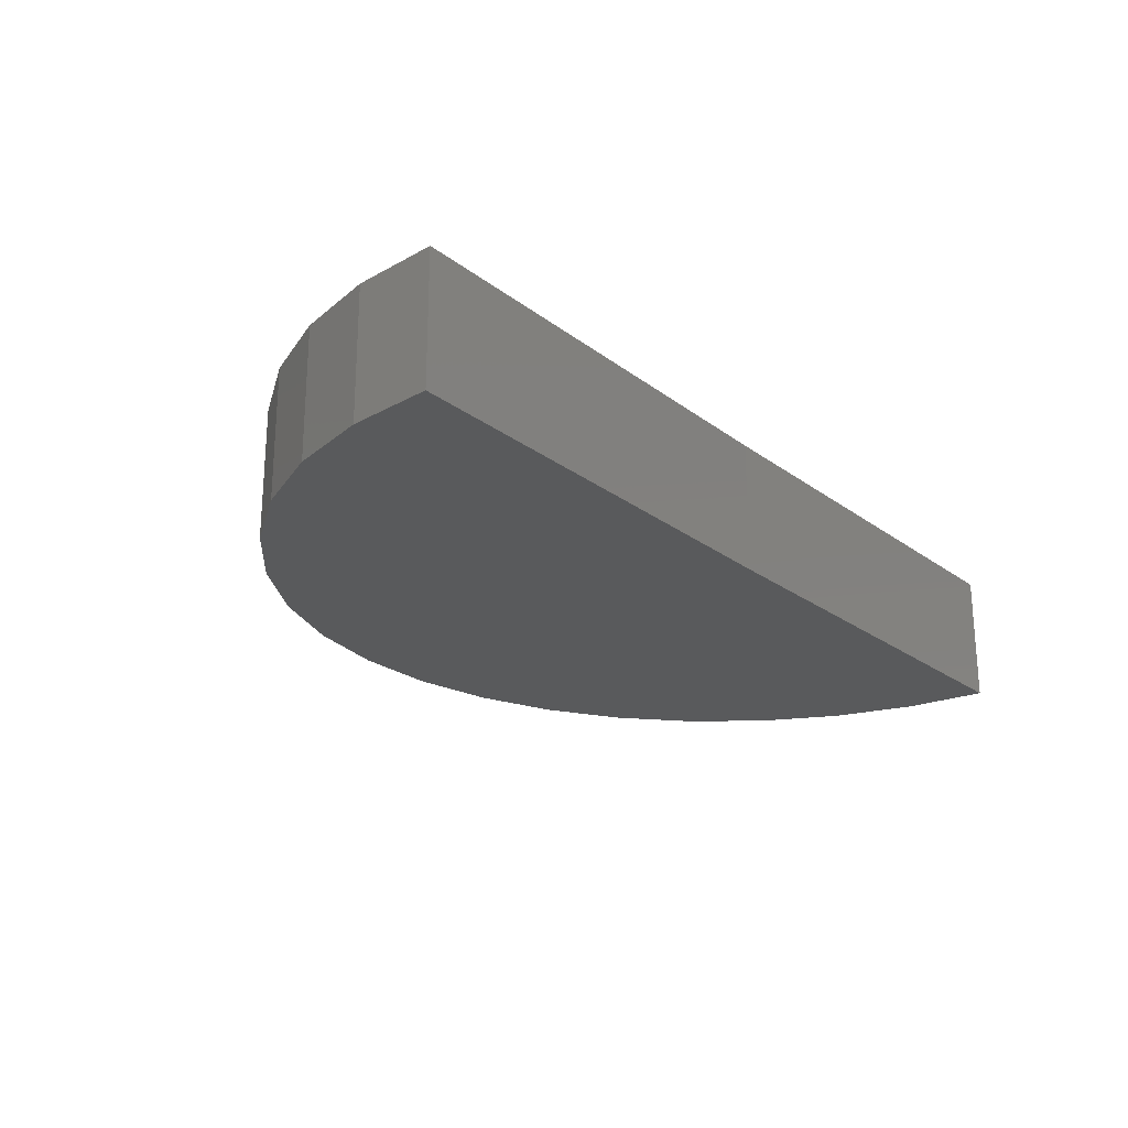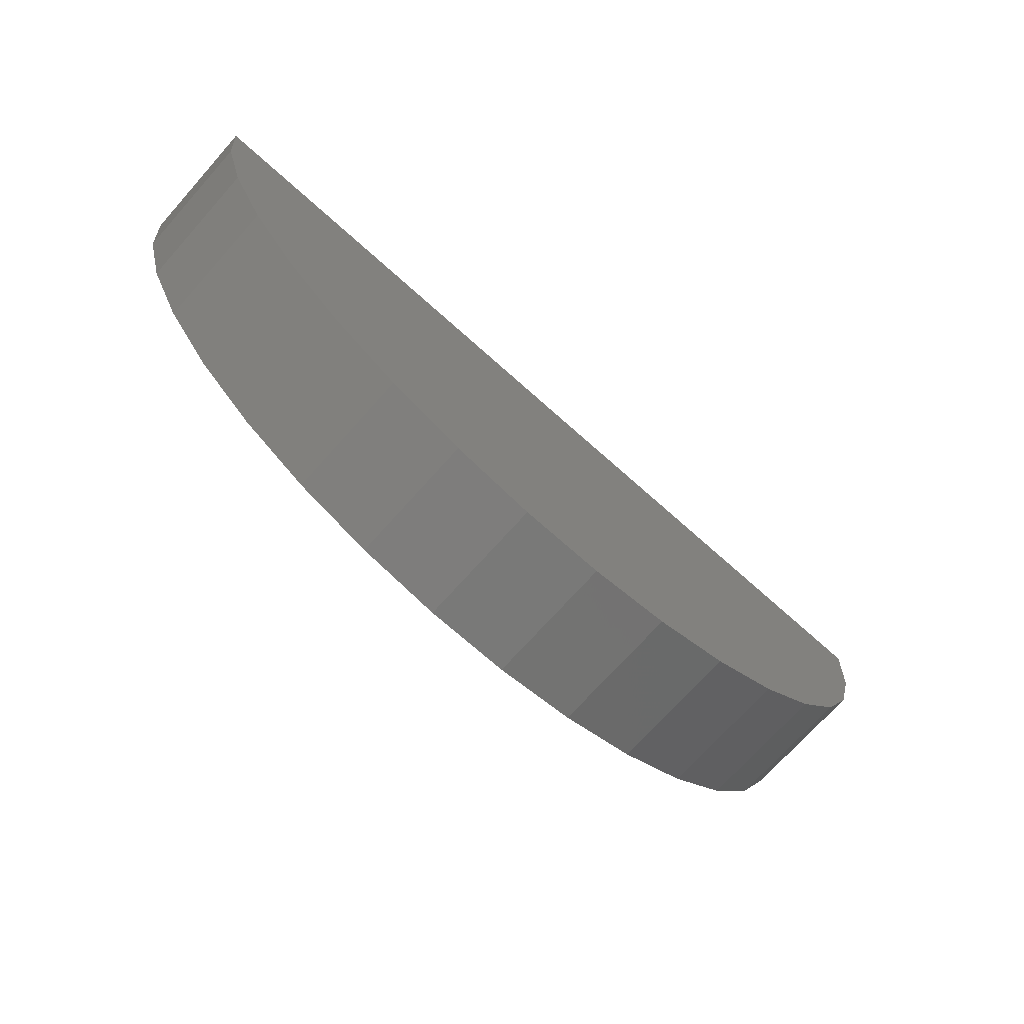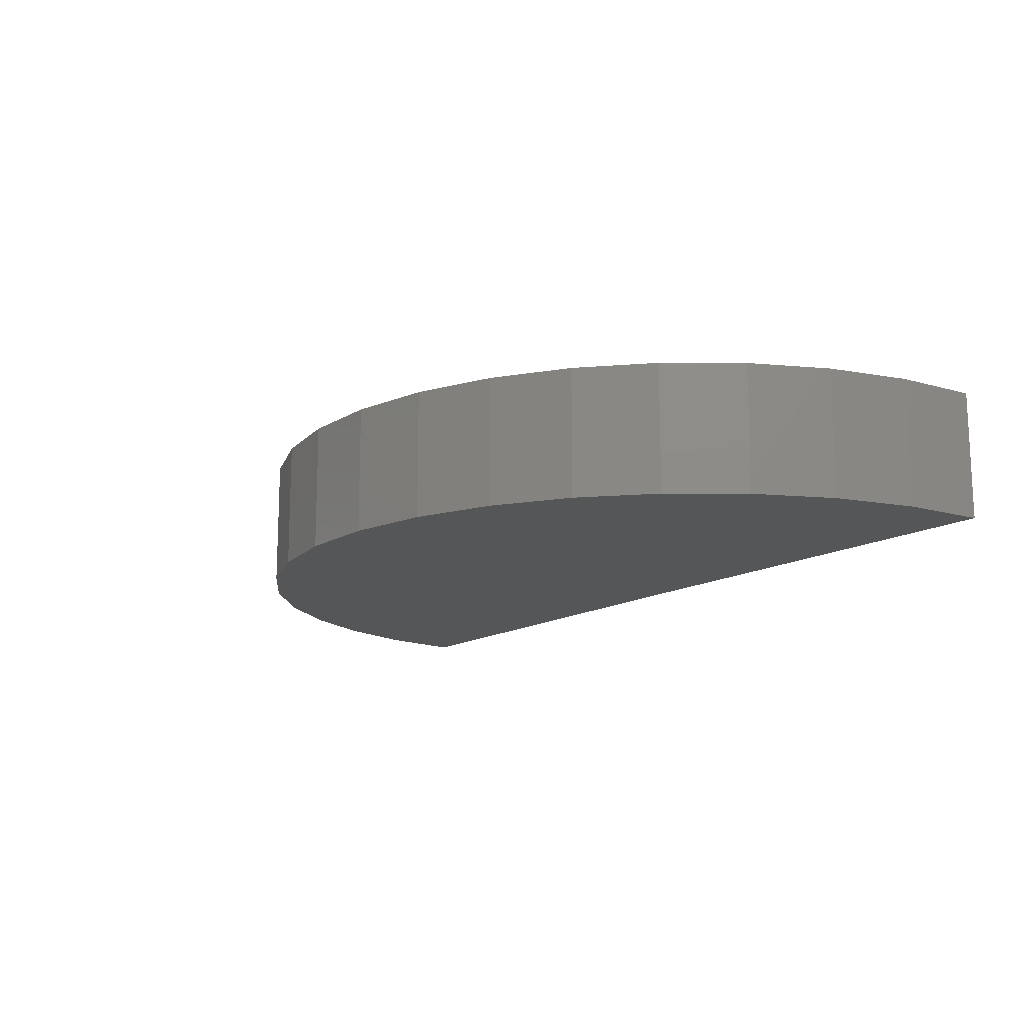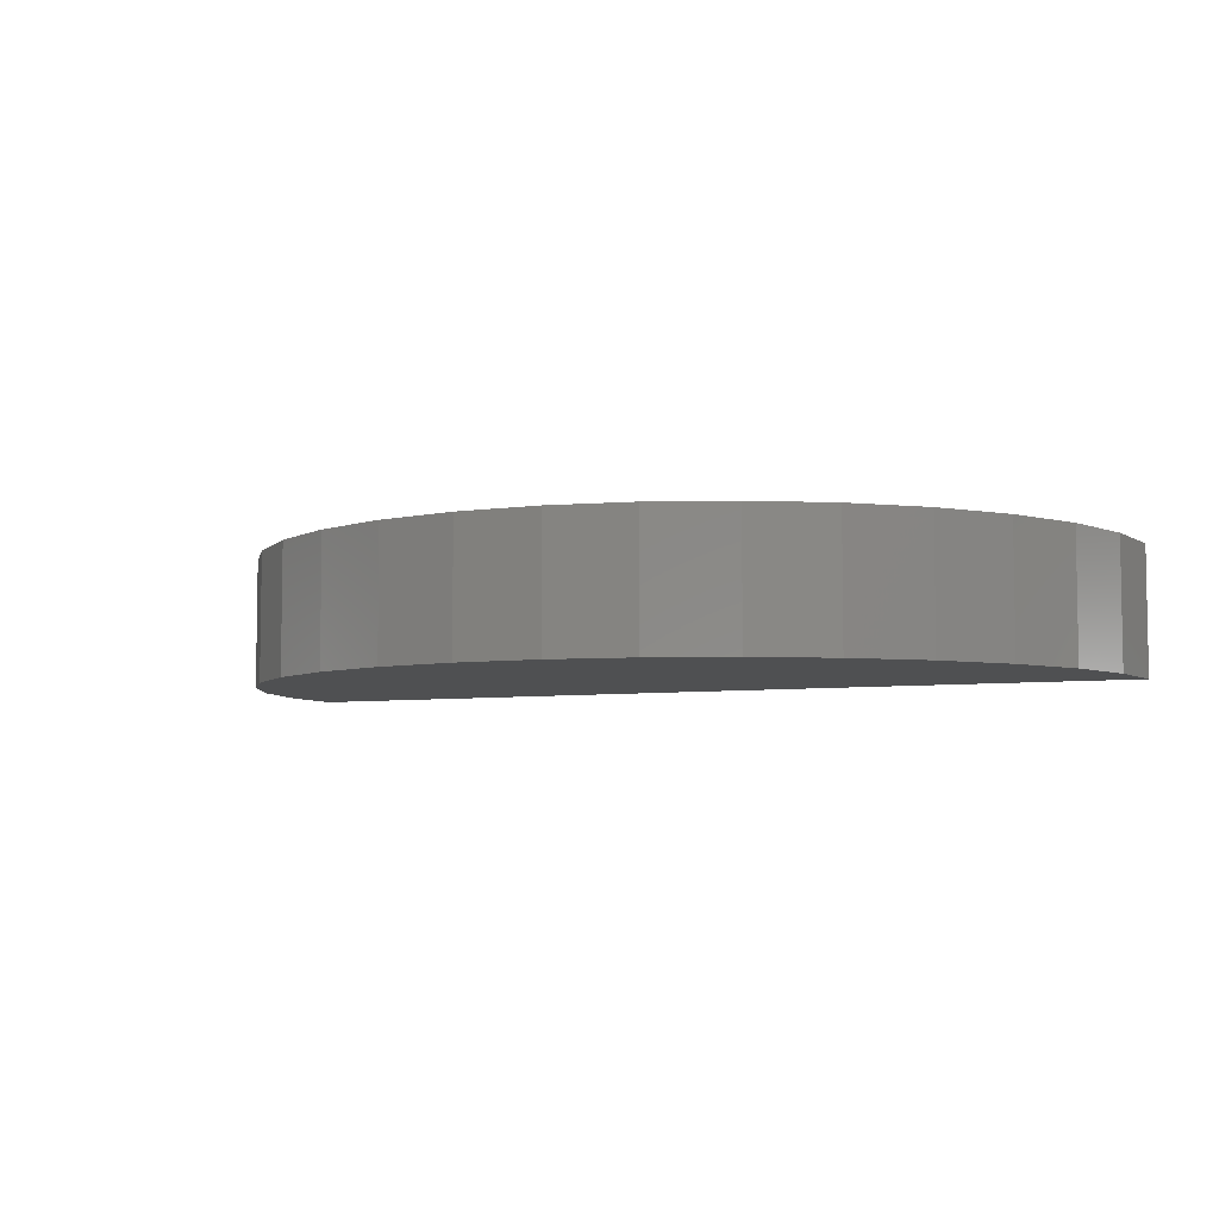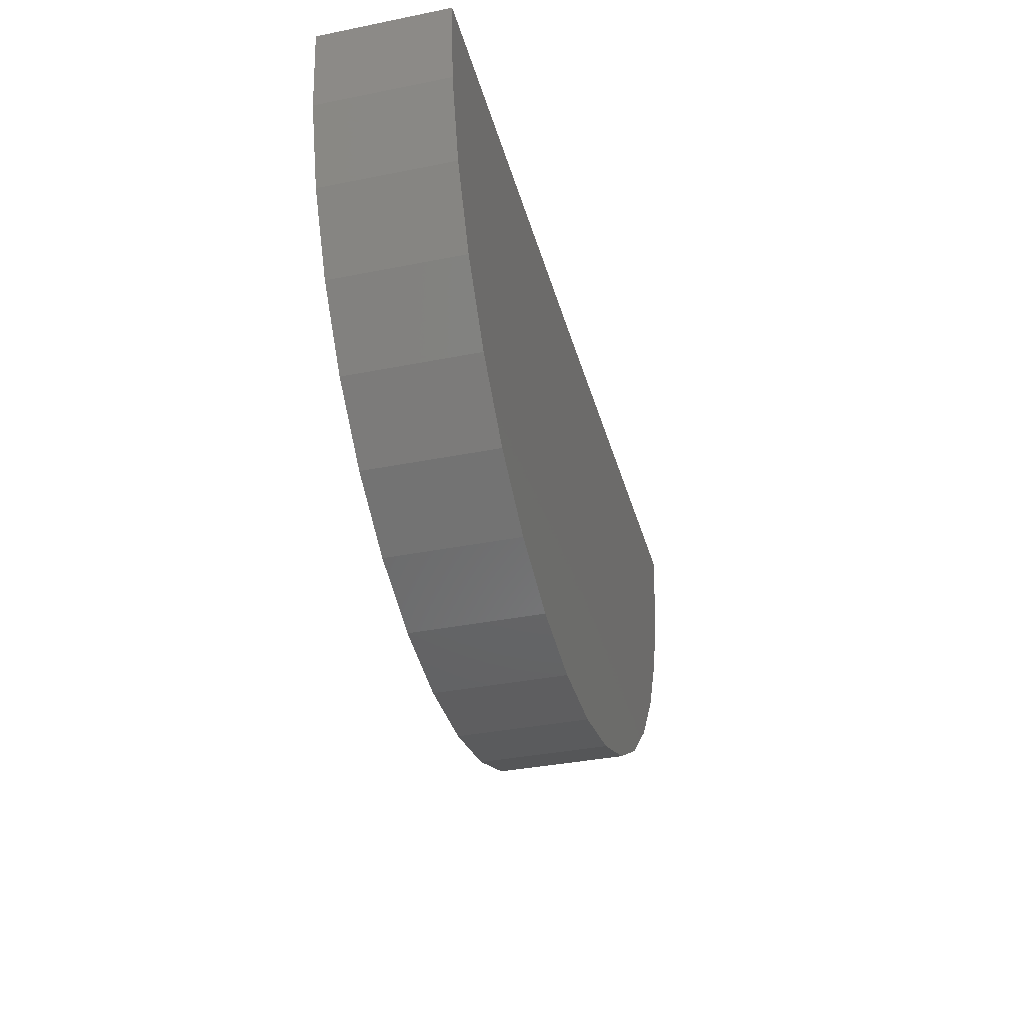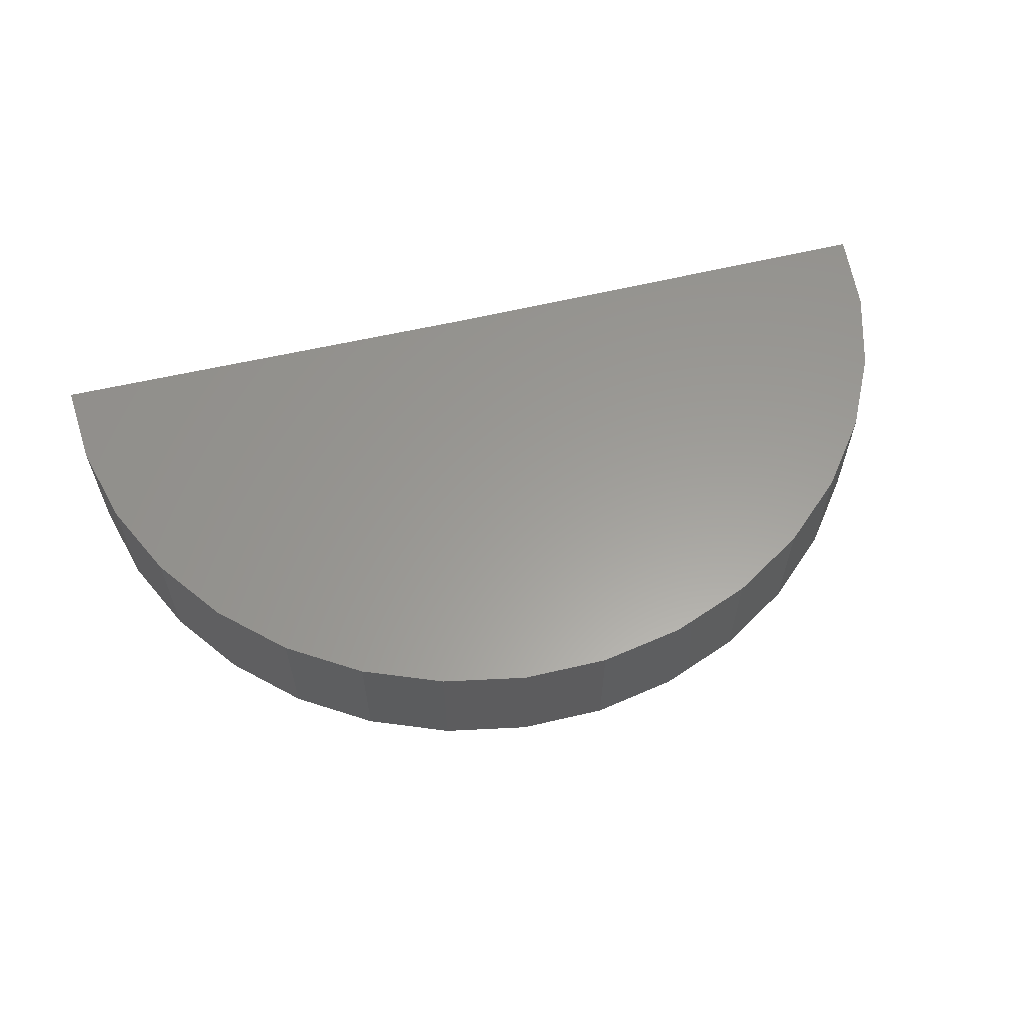
<metadata>
{"format":"stl","ext":"stl","renderer":"f3d","projection":"perspective","resolution":1024,"background":"white","views":[{"elev":-22.8,"azim":128.8,"up":"+Z"},{"elev":-72.0,"azim":-41.8,"up":"+Y"},{"elev":-14.5,"azim":53.1,"up":"+Z"},{"elev":-5.8,"azim":25.2,"up":"+Z"},{"elev":-35.7,"azim":104.8,"up":"+Y"},{"elev":60.2,"azim":-13.2,"up":"+Z"}]}
</metadata>
<code>
# stl→obj: 38 verts, 72 faces
v 0.7499 0.00924 0.4141
v 0 8.327e-17 0.4141
v 0.7499 0.00924 0.6272
v 1.305e-17 9.51e-17 0.6272
v -0.75 0 0.4141
v -0.75 1.183e-17 0.6272
v 0.7388 -0.1293 0.4141
v 0.7388 -0.1293 0.6272
v 0.7023 -0.2633 0.4141
v 0.7023 -0.2633 0.6272
v 0.6416 -0.3883 0.4141
v 0.6416 -0.3883 0.6272
v 0.559 -0.5 0.4141
v 0.559 -0.5 0.6272
v 0.4572 -0.5946 0.4141
v 0.4572 -0.5946 0.6272
v 0.3396 -0.6687 0.4141
v 0.3396 -0.6687 0.6272
v 0.2105 -0.7199 0.4141
v 0.2105 -0.7199 0.6272
v 0.07407 -0.7463 0.4141
v 0.07407 -0.7463 0.6272
v -0.06487 -0.7472 0.4141
v -0.06487 -0.7472 0.6272
v -0.2016 -0.7224 0.4141
v -0.2016 -0.7224 0.6272
v -0.3314 -0.6728 0.4141
v -0.3314 -0.6728 0.6272
v -0.4498 -0.6001 0.4141
v -0.4498 -0.6001 0.6272
v -0.5528 -0.5069 0.4141
v -0.5528 -0.5069 0.6272
v -0.6368 -0.3962 0.4141
v -0.6368 -0.3962 0.6272
v -0.699 -0.2719 0.4141
v -0.699 -0.2719 0.6272
v -0.7371 -0.1383 0.4141
v -0.7371 -0.1383 0.6272
f 1 2 3
f 3 2 4
f 5 6 2
f 2 6 4
f 1 3 7
f 7 3 8
f 7 8 9
f 9 8 10
f 9 10 11
f 11 10 12
f 11 12 13
f 13 12 14
f 13 14 15
f 15 14 16
f 15 16 17
f 17 16 18
f 17 18 19
f 19 18 20
f 19 20 21
f 21 20 22
f 21 22 23
f 23 22 24
f 23 24 25
f 25 24 26
f 25 26 27
f 27 26 28
f 27 28 29
f 29 28 30
f 29 30 31
f 31 30 32
f 31 32 33
f 33 32 34
f 33 34 35
f 35 34 36
f 35 36 37
f 37 36 38
f 37 38 5
f 5 38 6
f 4 8 3
f 4 6 8
f 8 6 38
f 8 38 10
f 10 38 36
f 10 36 12
f 12 36 34
f 12 34 14
f 14 34 32
f 14 32 16
f 16 32 30
f 16 30 18
f 18 30 28
f 18 28 20
f 20 28 26
f 20 26 22
f 22 26 24
f 7 2 1
f 13 33 11
f 11 33 35
f 11 35 9
f 9 35 37
f 9 37 7
f 7 37 5
f 7 5 2
f 33 13 31
f 31 13 15
f 31 15 29
f 29 15 17
f 29 17 27
f 27 17 19
f 27 19 25
f 25 19 21
f 25 21 23

</code>
